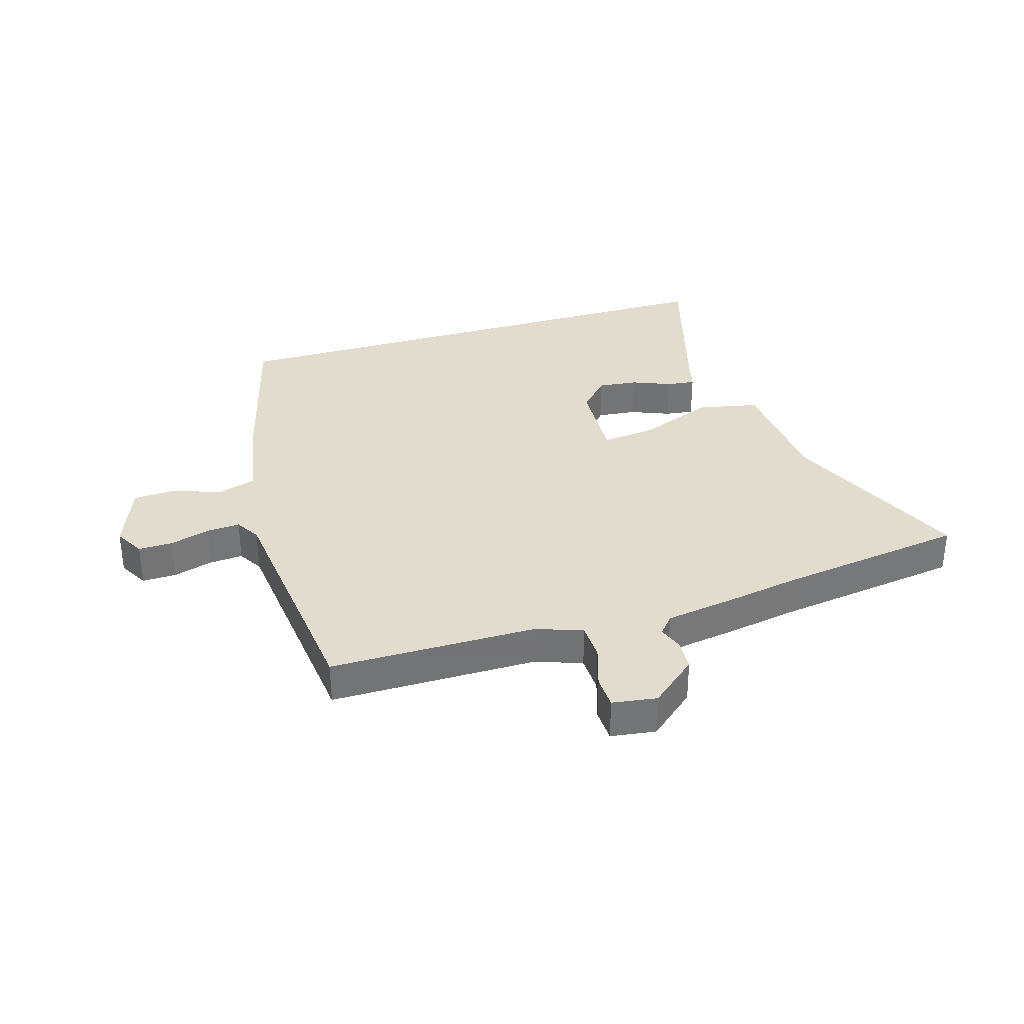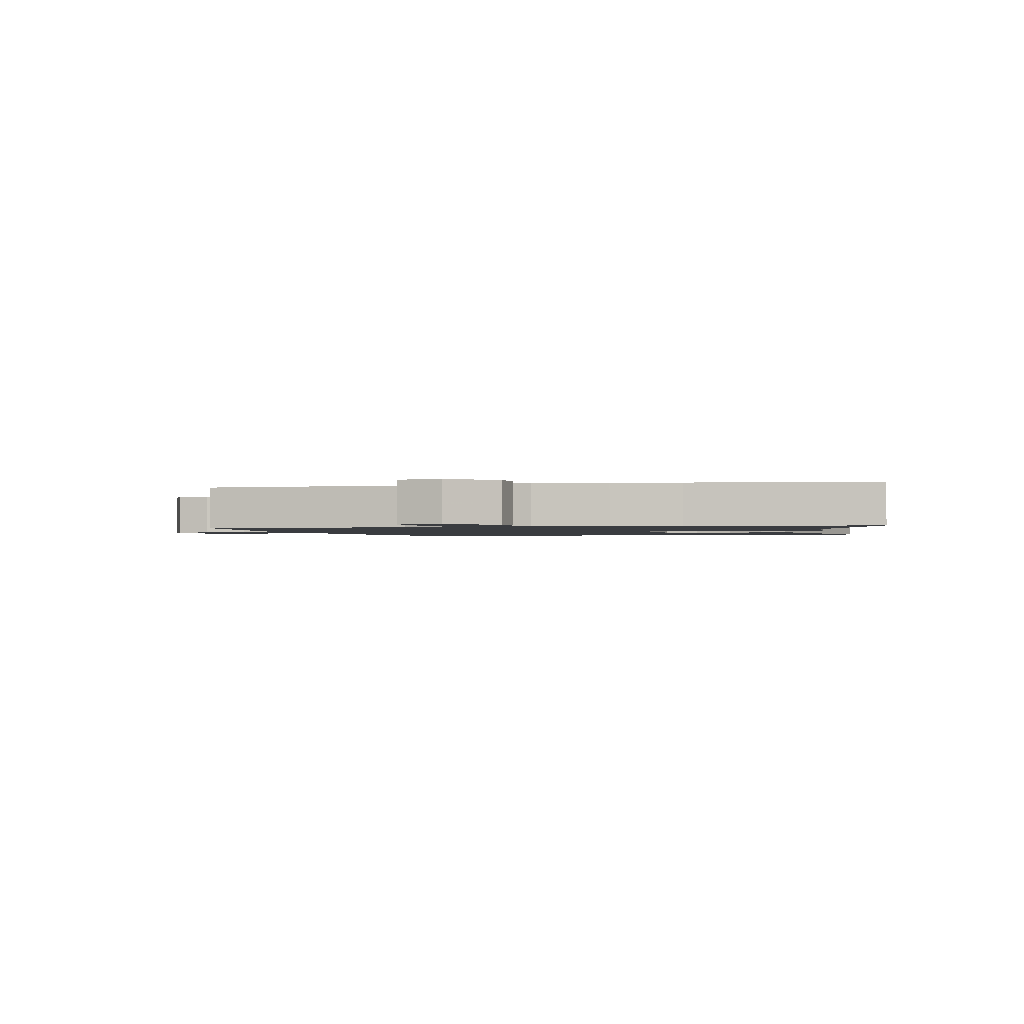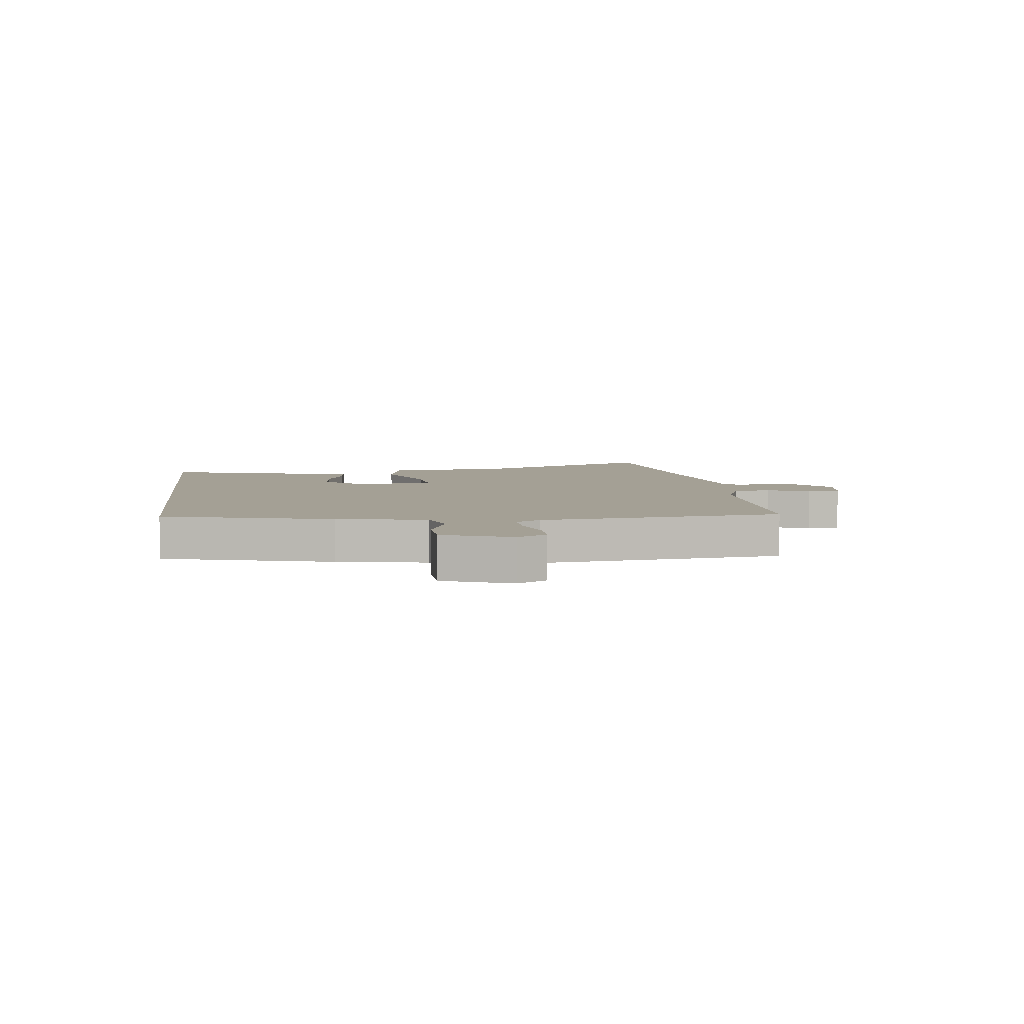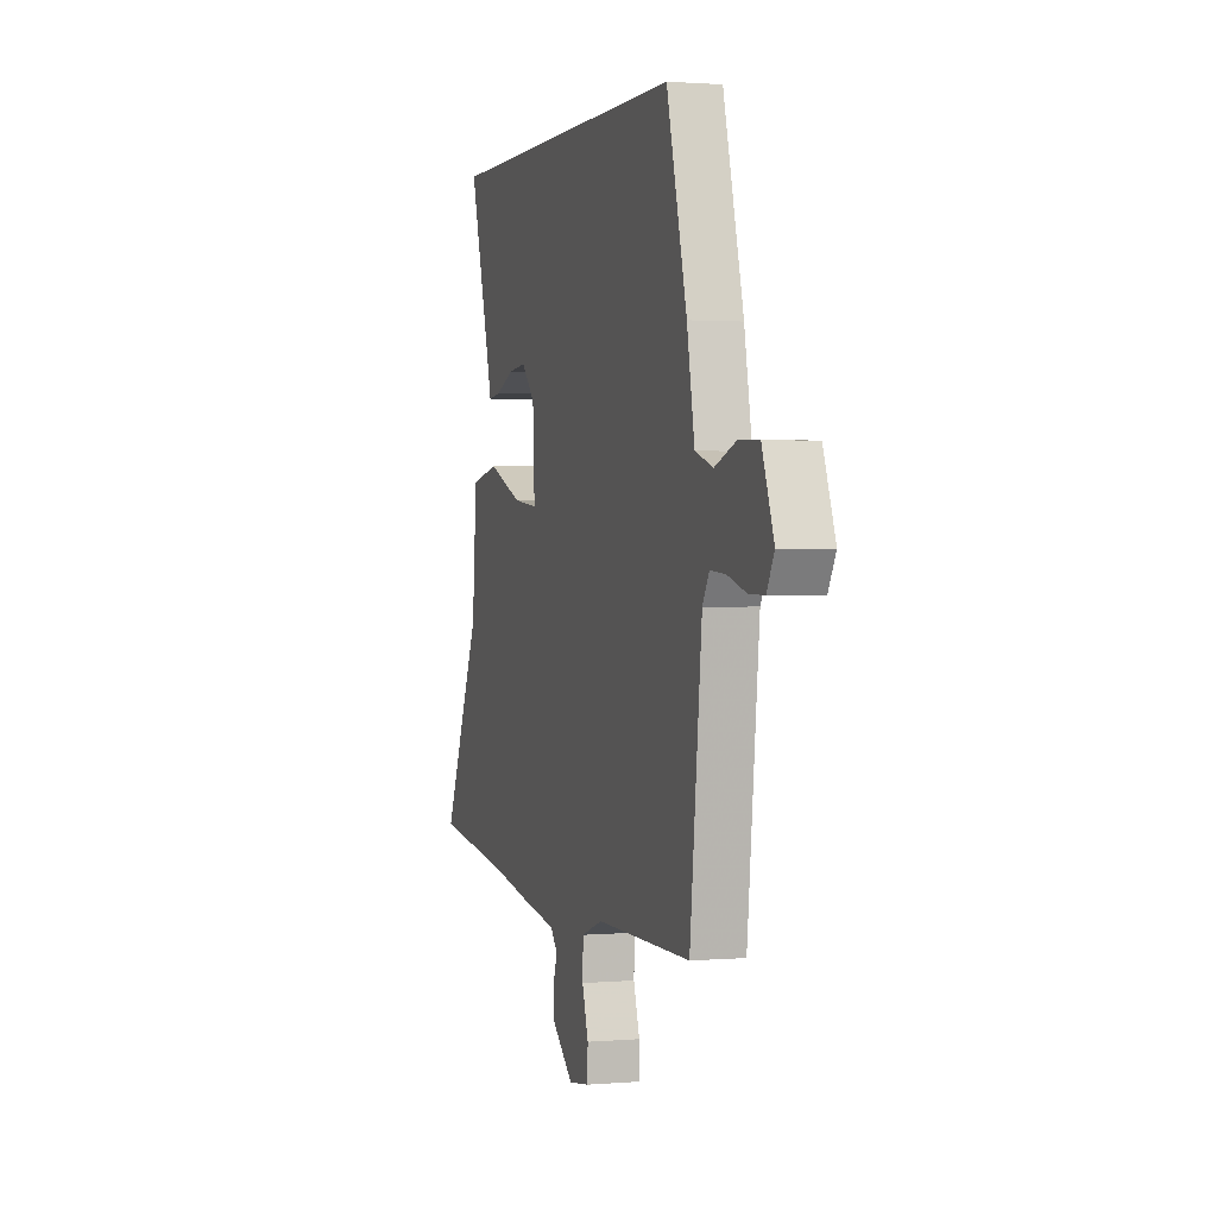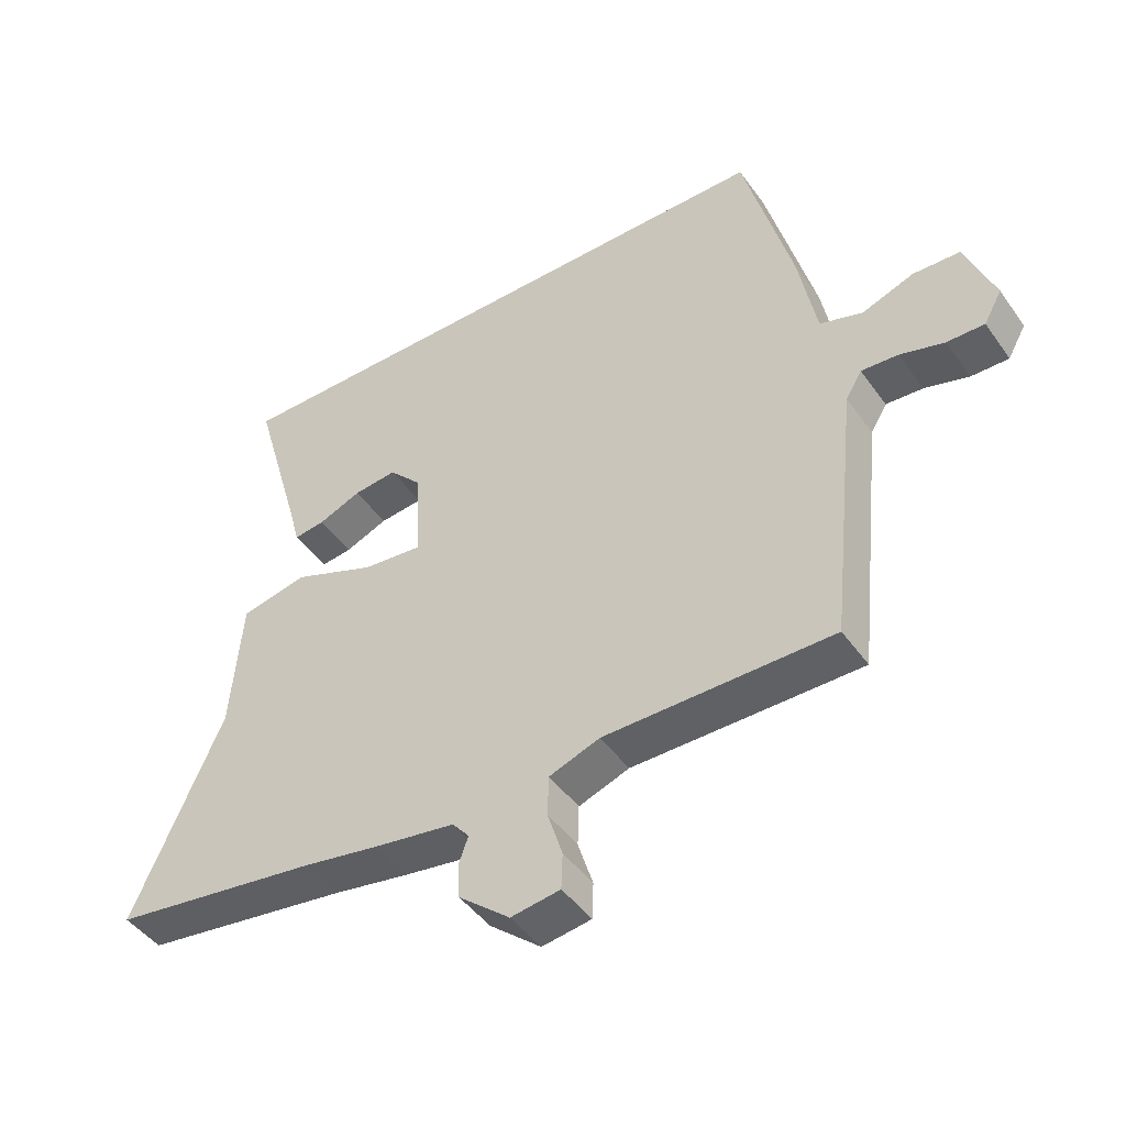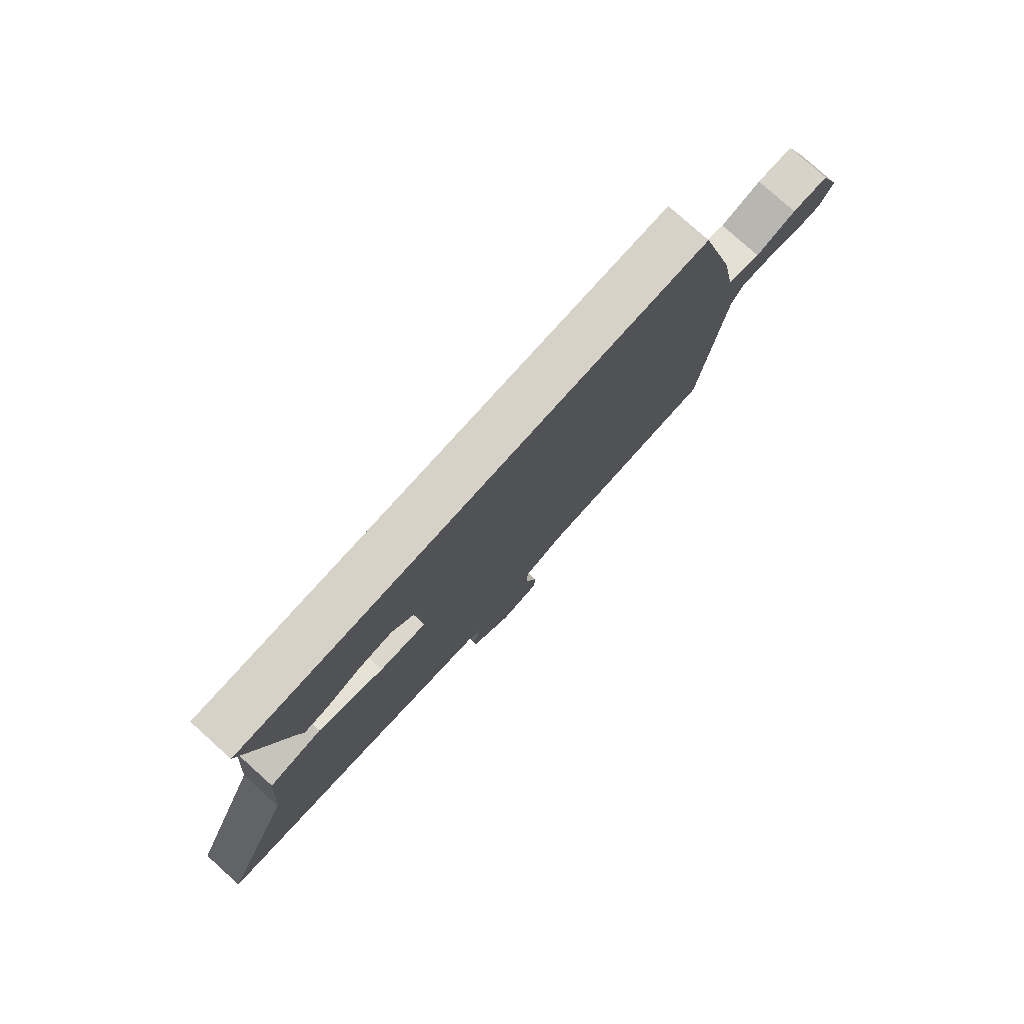
<metadata>
{"format":"obj","ext":"obj","renderer":"f3d","projection":"perspective","resolution":1024,"background":"white","views":[{"elev":34.1,"azim":163.2,"up":"+Y"},{"elev":-1.5,"azim":-165.0,"up":"+Y"},{"elev":5.8,"azim":83.0,"up":"+Y"},{"elev":1.4,"azim":72.9,"up":"+Z"},{"elev":-45.9,"azim":33.4,"up":"+Z"},{"elev":78.4,"azim":-48.1,"up":"+Z"}]}
</metadata>
<code>
v 0.462 0.07 -0.523
v 0.11 0.07 -0.523
v 0.032 0.07 -0.551
v 0.03 0.07 -0.614
v 0.053 0.07 -0.687
v 0.051 0.07 -0.743
v -0.025 0.07 -0.754
v -0.104 0.07 -0.687
v -0.107 0.07 -0.634
v -0.092 0.07 -0.592
v -0.118 0.07 -0.561
v -0.244 0.07 -0.541
v -0.361 0.07 -0.52
v -0.681 0.07 -0.474
v -0.542 0.07 -0.16
v -0.525 0.07 0.047
v -0.422 0.07 0.069
v -0.294 0.07 0.018
v -0.202 0.07 0.008
v -0.209 0.07 0.153
v -0.259 0.07 0.207
v -0.326 0.07 0.2
v -0.392 0.07 0.173
v -0.44 0.07 0.167
v -0.454 0.07 0.221
v -0.534 0.07 0.5
v 0.376 0.07 0.5
v 0.451 0.07 0.215
v 0.479 0.07 0.064
v 0.545 0.07 0.043
v 0.625 0.07 0.072
v 0.698 0.07 0.069
v 0.742 0.07 -0.047
v 0.714 0.07 -0.097
v 0.656 0.07 -0.096
v 0.588 0.07 -0.076
v 0.531 0.07 -0.072
v 0.506 0.07 -0.114
v 0.462 0 -0.523
v 0.11 0 -0.523
v 0.032 0 -0.551
v 0.03 0 -0.614
v 0.053 0 -0.687
v 0.051 0 -0.743
v -0.025 0 -0.754
v -0.104 0 -0.687
v -0.107 0 -0.634
v -0.092 0 -0.592
v -0.118 0 -0.561
v -0.244 0 -0.541
v -0.361 0 -0.52
v -0.681 0 -0.474
v -0.542 0 -0.16
v -0.525 0 0.047
v -0.422 0 0.069
v -0.294 0 0.018
v -0.202 0 0.008
v -0.209 0 0.153
v -0.259 0 0.207
v -0.326 0 0.2
v -0.392 0 0.173
v -0.44 0 0.167
v -0.454 0 0.221
v -0.534 0 0.5
v 0.376 0 0.5
v 0.451 0 0.215
v 0.479 0 0.064
v 0.545 0 0.043
v 0.625 0 0.072
v 0.698 0 0.069
v 0.742 0 -0.047
v 0.714 0 -0.097
v 0.656 0 -0.096
v 0.588 0 -0.076
v 0.531 0 -0.072
v 0.506 0 -0.114
f 34 35 36
f 33 34 36
f 32 33 36
f 31 32 36
f 30 31 36
f 29 30 36 37
f 26 27 28 29
f 26 29 37 38
f 22 23 24 25
f 21 22 25 26
f 15 16 17 18
f 15 18 19
f 14 15 19
f 13 14 19
f 11 12 13 19
f 10 11 19 20
f 8 9 10
f 7 8 10
f 6 7 10
f 5 6 10
f 4 5 10
f 3 4 10 20
f 38 1 2
f 38 2 3 20
f 21 26 38
f 20 21 38
f 74 73 72
f 74 72 71
f 74 71 70
f 74 70 69
f 74 69 68
f 75 74 68 67
f 67 66 65 64
f 76 75 67 64
f 63 62 61 60
f 64 63 60 59
f 56 55 54 53
f 57 56 53
f 57 53 52
f 57 52 51
f 57 51 50 49
f 58 57 49 48
f 48 47 46
f 48 46 45
f 48 45 44
f 48 44 43
f 48 43 42
f 58 48 42 41
f 40 39 76
f 58 41 40 76
f 76 64 59
f 76 59 58
f 1 39 40 2
f 2 40 41 3
f 3 41 42 4
f 4 42 43 5
f 5 43 44 6
f 6 44 45 7
f 7 45 46 8
f 8 46 47 9
f 9 47 48 10
f 10 48 49 11
f 11 49 50 12
f 12 50 51 13
f 13 51 52 14
f 14 52 53 15
f 15 53 54 16
f 16 54 55 17
f 17 55 56 18
f 18 56 57 19
f 19 57 58 20
f 20 58 59 21
f 21 59 60 22
f 22 60 61 23
f 23 61 62 24
f 24 62 63 25
f 25 63 64 26
f 26 64 65 27
f 27 65 66 28
f 28 66 67 29
f 29 67 68 30
f 30 68 69 31
f 31 69 70 32
f 32 70 71 33
f 33 71 72 34
f 34 72 73 35
f 35 73 74 36
f 36 74 75 37
f 37 75 76 38
f 38 76 39 1

</code>
